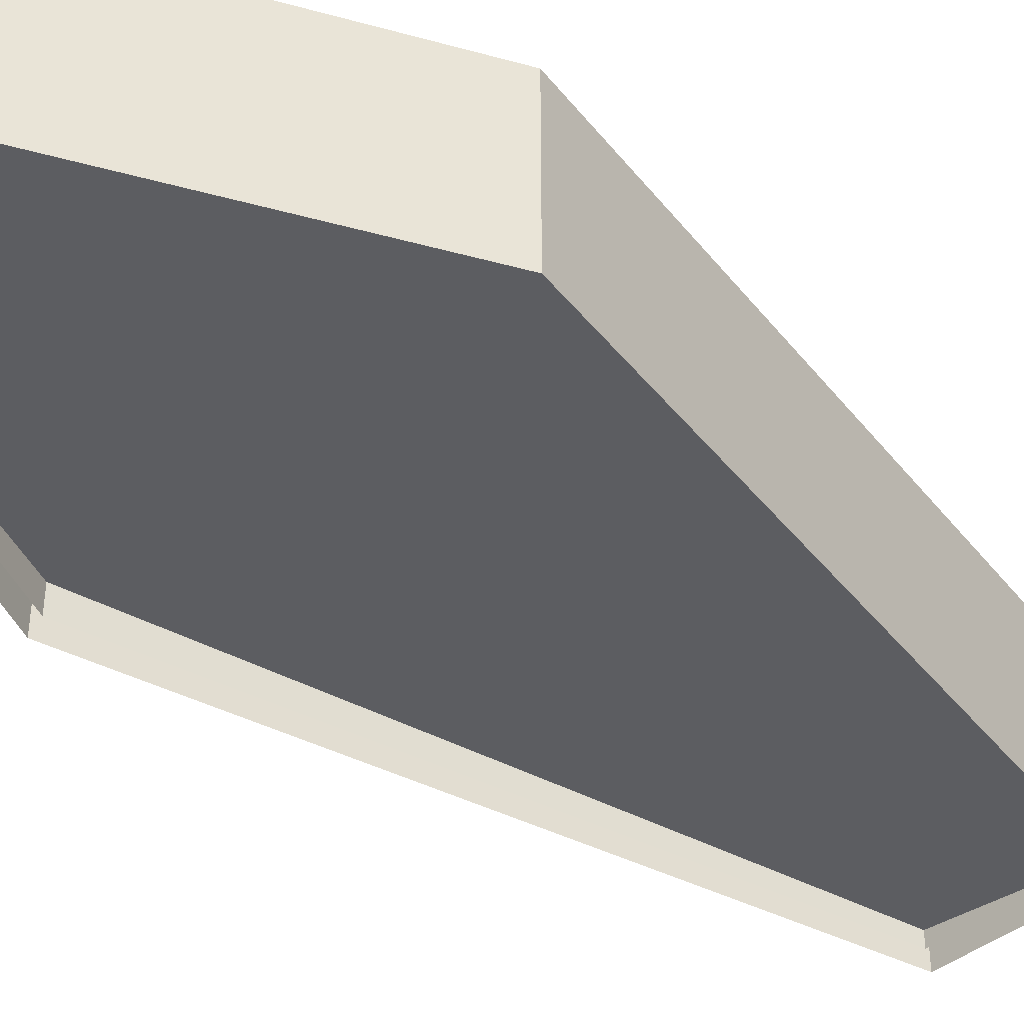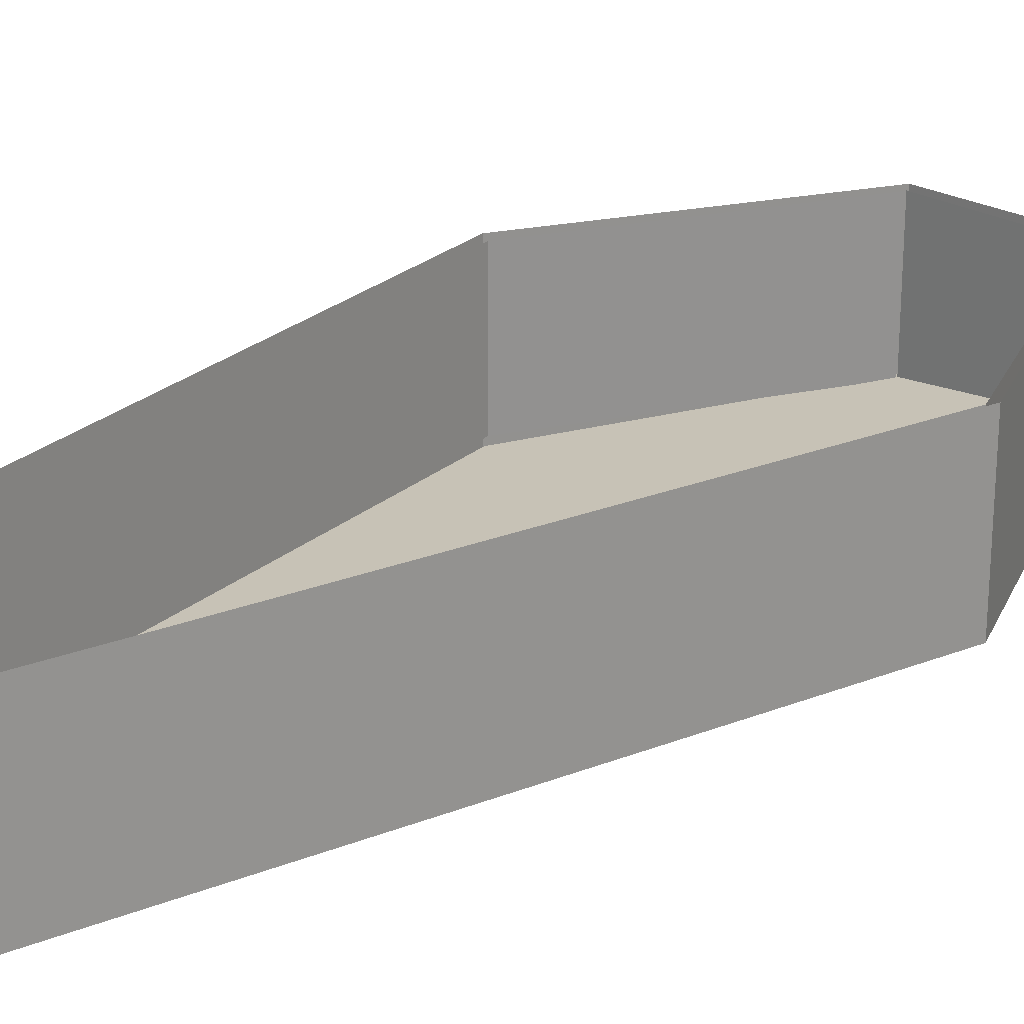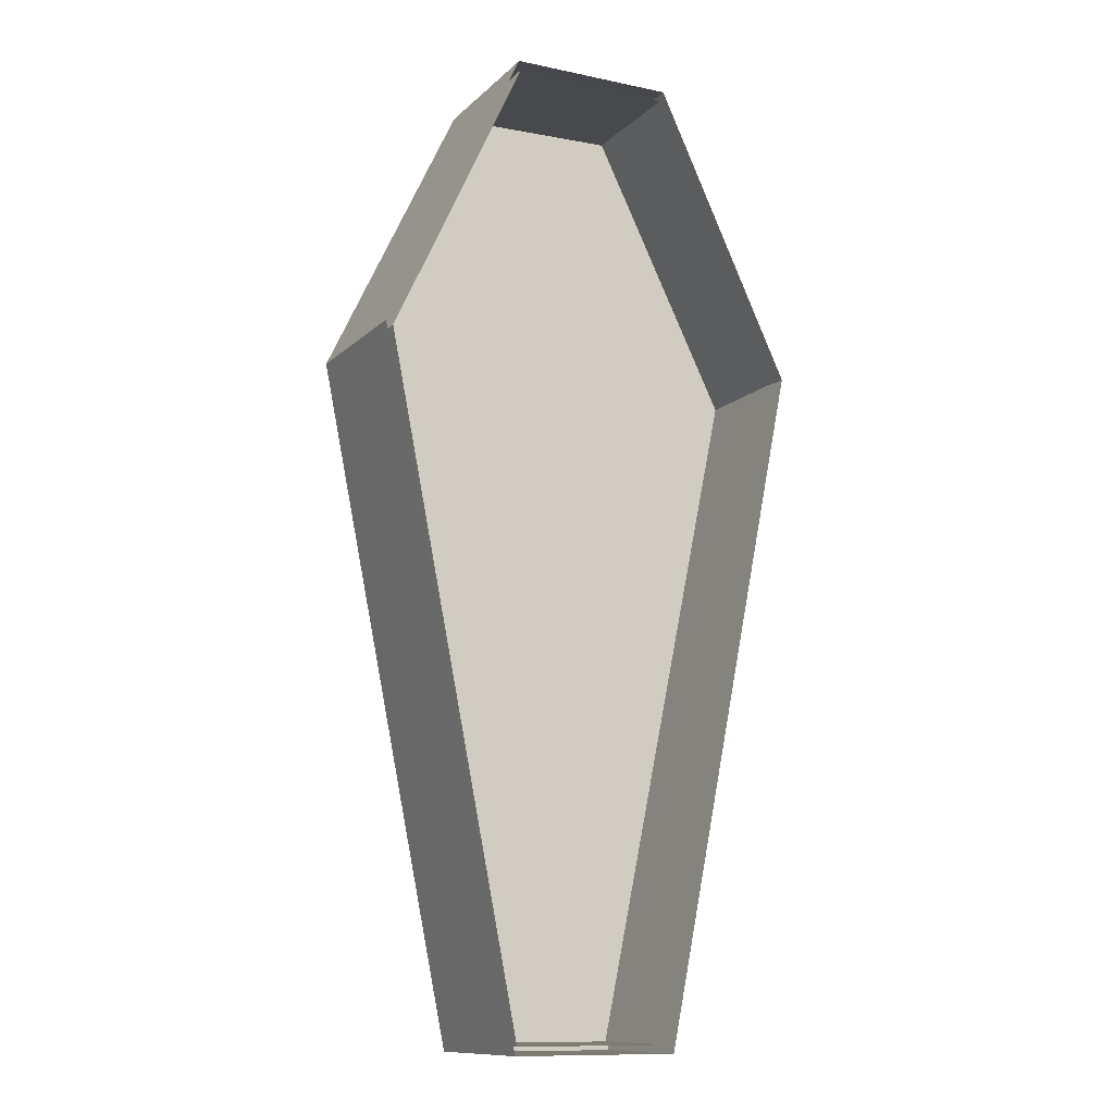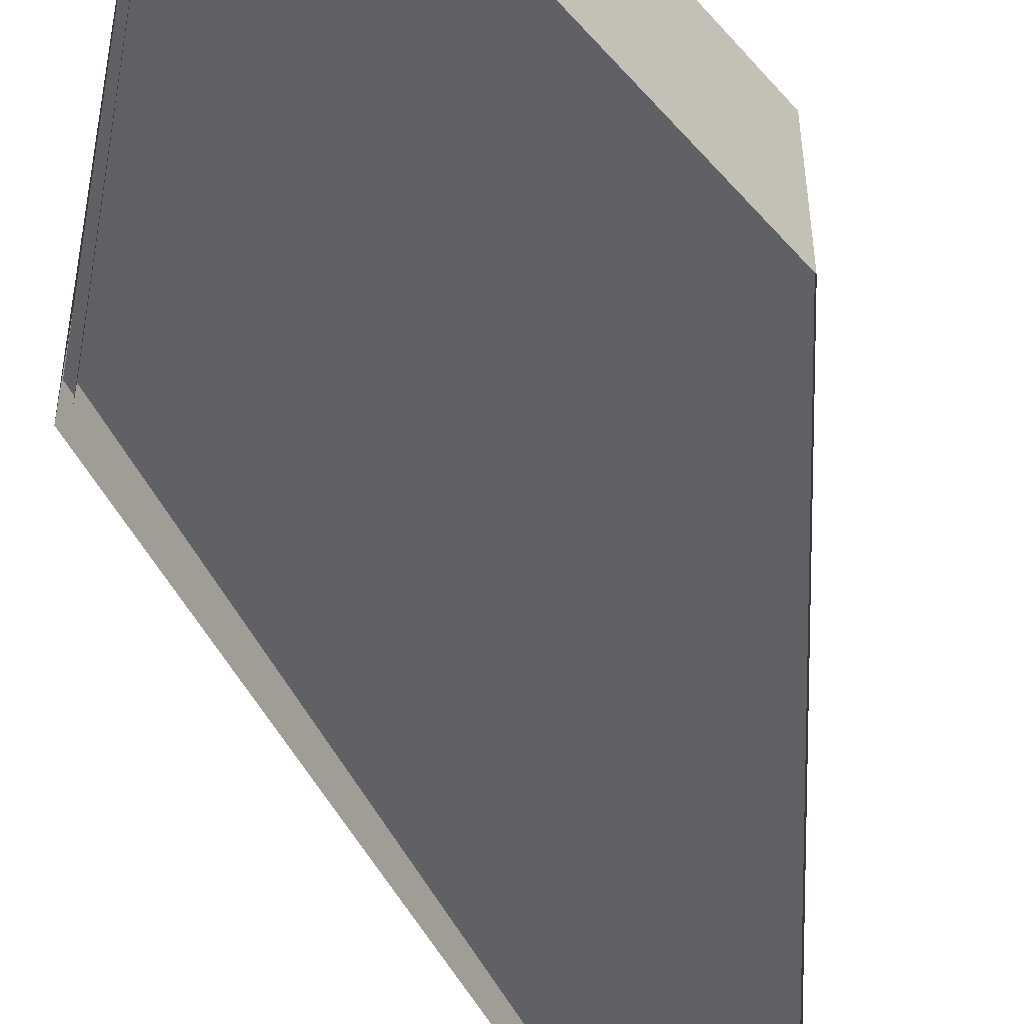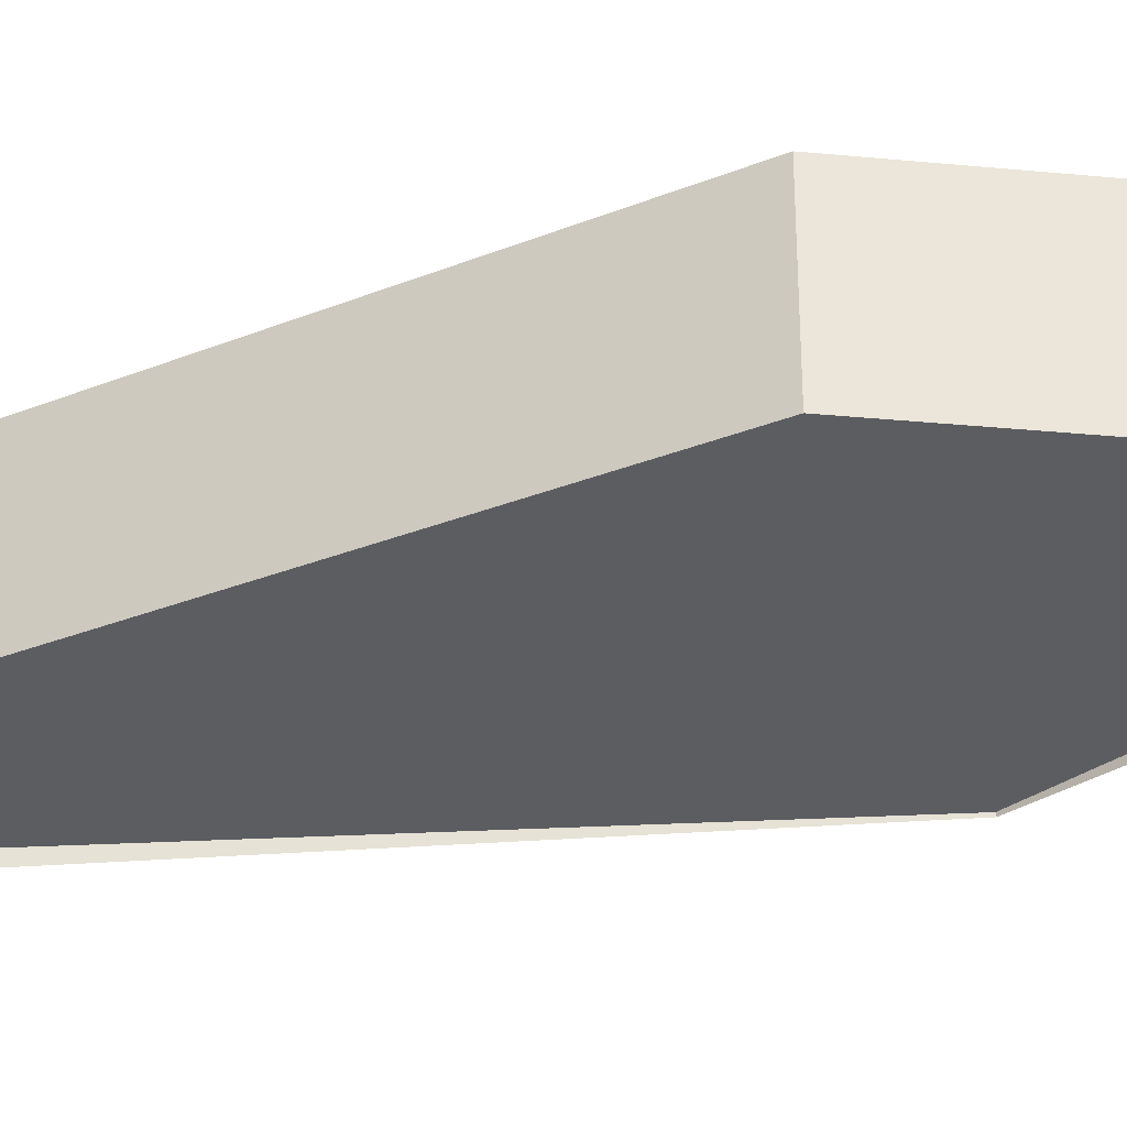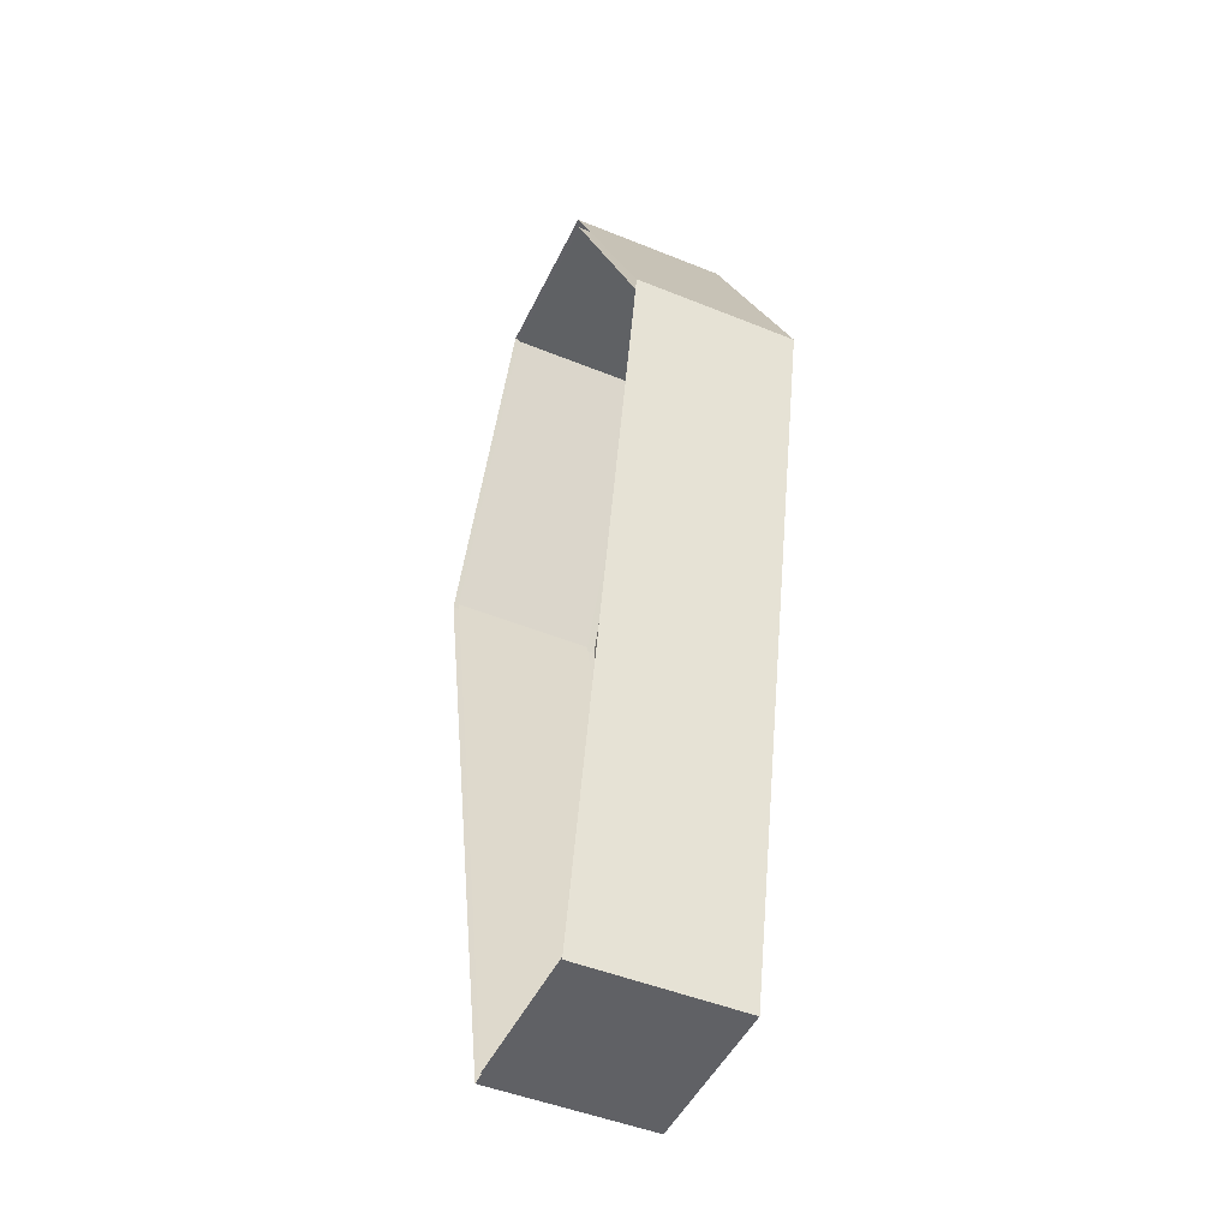
<metadata>
{"format":"obj","ext":"obj","renderer":"f3d","projection":"perspective","resolution":1024,"background":"white","views":[{"elev":-40.0,"azim":45.7,"up":"+Y"},{"elev":23.6,"azim":-135.1,"up":"+Y"},{"elev":-11.7,"azim":153.2,"up":"+Z"},{"elev":-49.3,"azim":14.0,"up":"+Y"},{"elev":-31.6,"azim":-72.2,"up":"+Y"},{"elev":-47.3,"azim":-114.7,"up":"+Z"}]}
</metadata>
<code>
o cube
v 0.1875 0.2938 0.9094
v 0.1875 0.2938 -1.284
v -0.1875 0.2938 0.9094
v -0.1875 0.2938 -1.284
v -0.5 0.2938 0.25
v 0.5 0.2938 0.25
v 0.1875 0.6562 0.9094
v 0.1875 0.6562 -1.284
v -0.1875 0.6562 0.9094
v -0.1875 0.6562 -1.284
v 0.5 0.6562 0.25
v -0.5 0.6562 0.25
f 8 11 6 2
f 4 5 12 10
f 1 7 9 3
f 10 8 2 4
f 9 12 5 3
f 1 6 11 7
o cube_selection
o cube_selection_selection
v 0.1804 0.65 0.8939
v 0.1804 0.325 0.8939
v -0.1804 0.65 0.8875
v -0.1804 0.325 0.8875
v -0.4812 0.325 0.2426
v -0.1805 0.65 -1.266
v -0.1805 0.325 -1.266
v -0.4812 0.65 0.2426
v -0.1805 0.65 0.8907
v -0.1805 0.325 0.8907
v -0.4812 0.65 0.2426
v -0.4812 0.325 0.2426
v 0.1805 0.325 -1.266
v 0.1805 0.65 -1.266
v -0.1805 0.65 -1.266
v -0.1805 0.325 -1.266
v 0.1805 0.325 -1.266
v 0.1805 0.65 -1.266
v 0.4812 0.65 0.2426
v 0.4812 0.325 0.2426
v 0.4813 0.65 0.2426
v 0.4813 0.325 0.2426
v 0.1805 0.325 0.8907
v 0.1805 0.65 0.8907
f 16 15 13 14
f 17 19 18 20
f 23 21 22 24
f 26 27 28 25
f 31 30 29 32
f 34 35 36 33
o cube_selection
v -0.1868 0.3601 0.9094
v -0.1868 0.3601 -1.284
v 0.1868 0.3274 0.9094
v 0.1868 0.3274 -1.284
v 0.4981 0.3002 0.25
v -0.4981 0.3873 0.25
f 38 42 41 40
f 39 41 42 37

</code>
